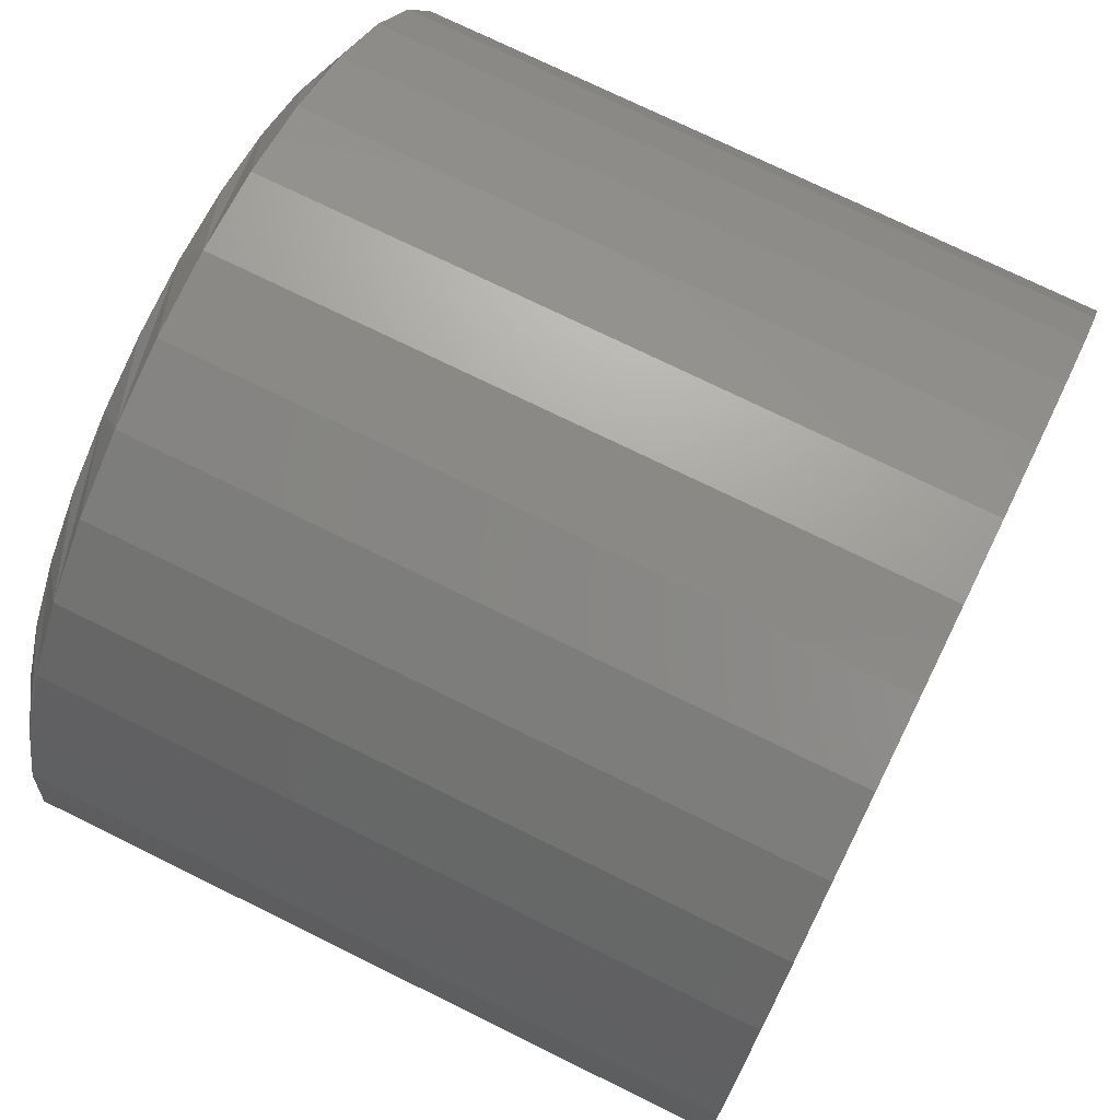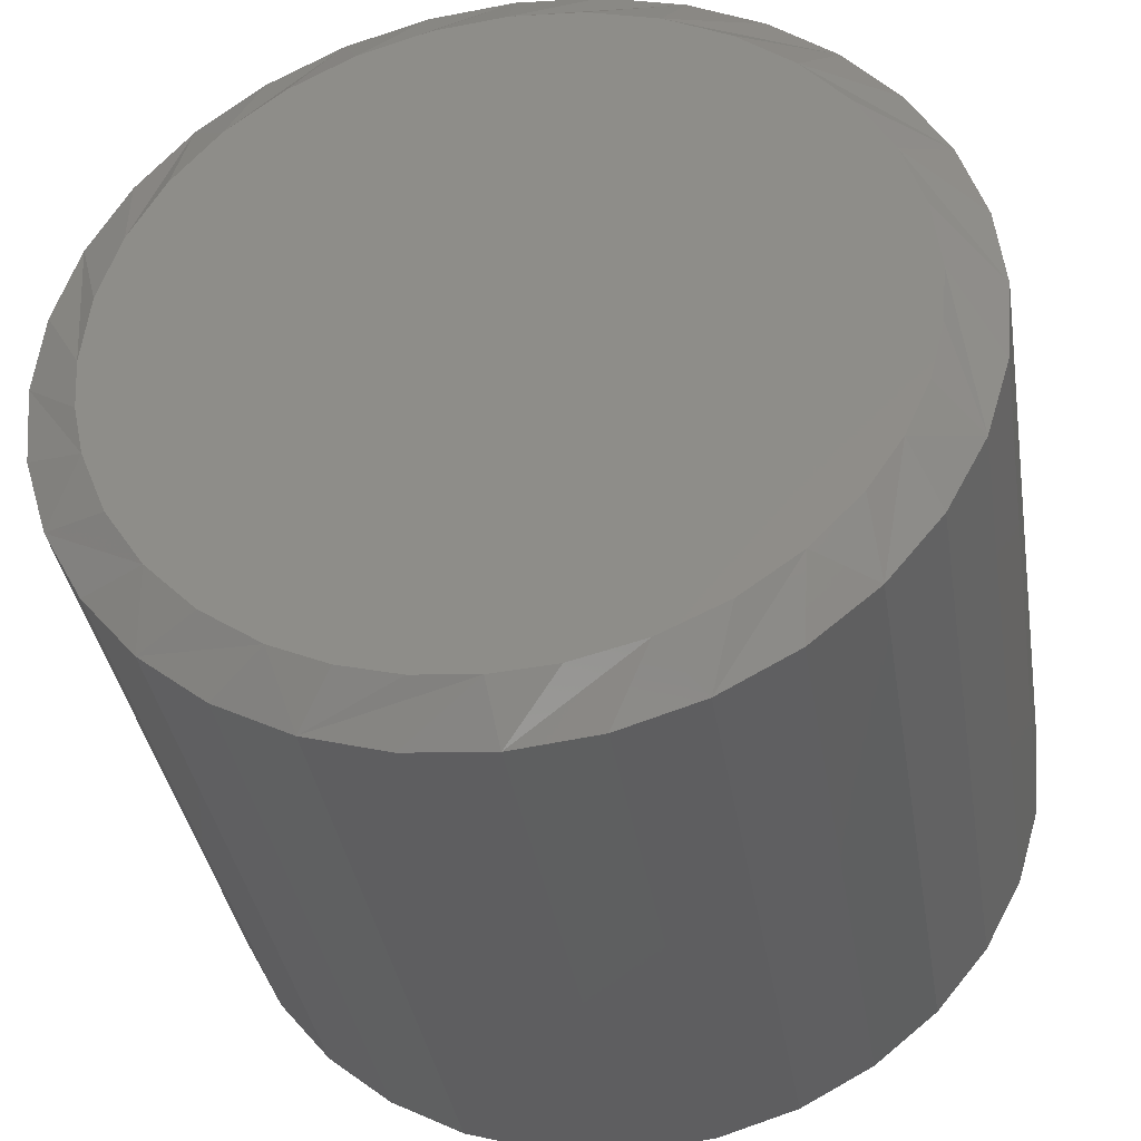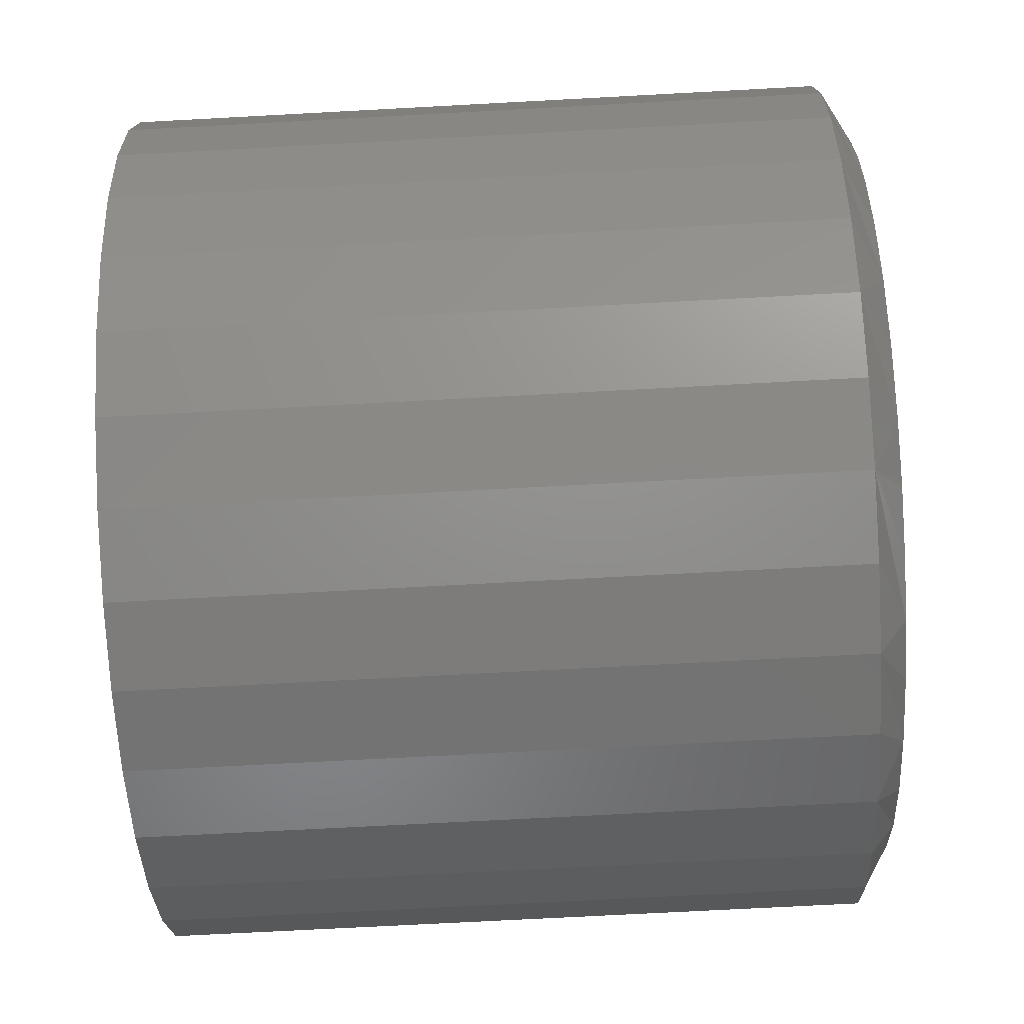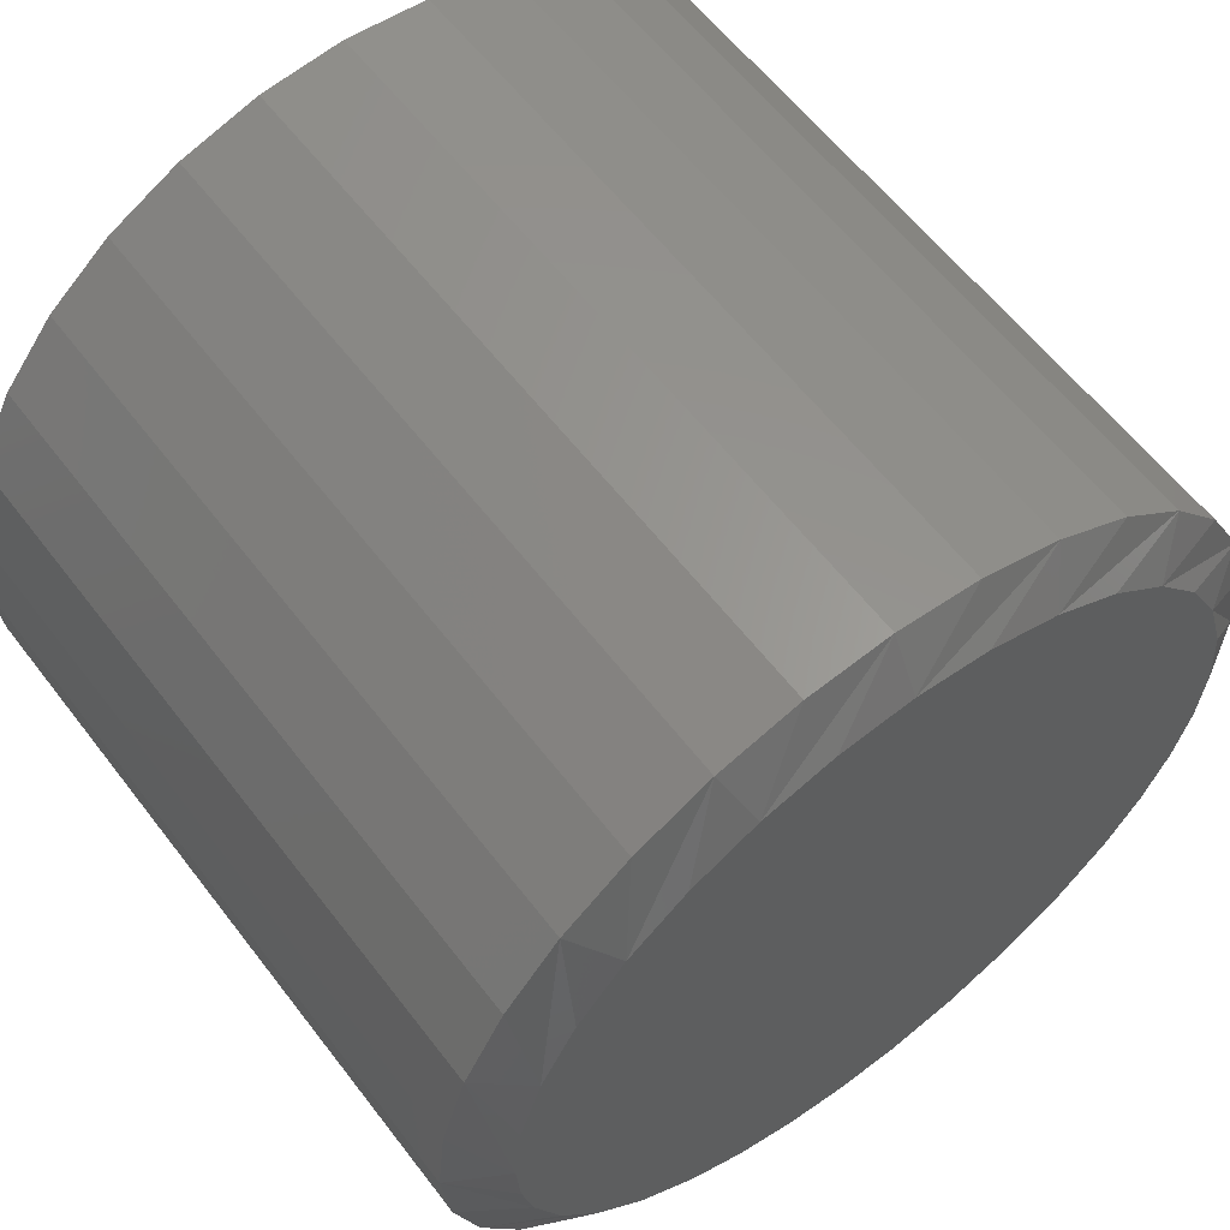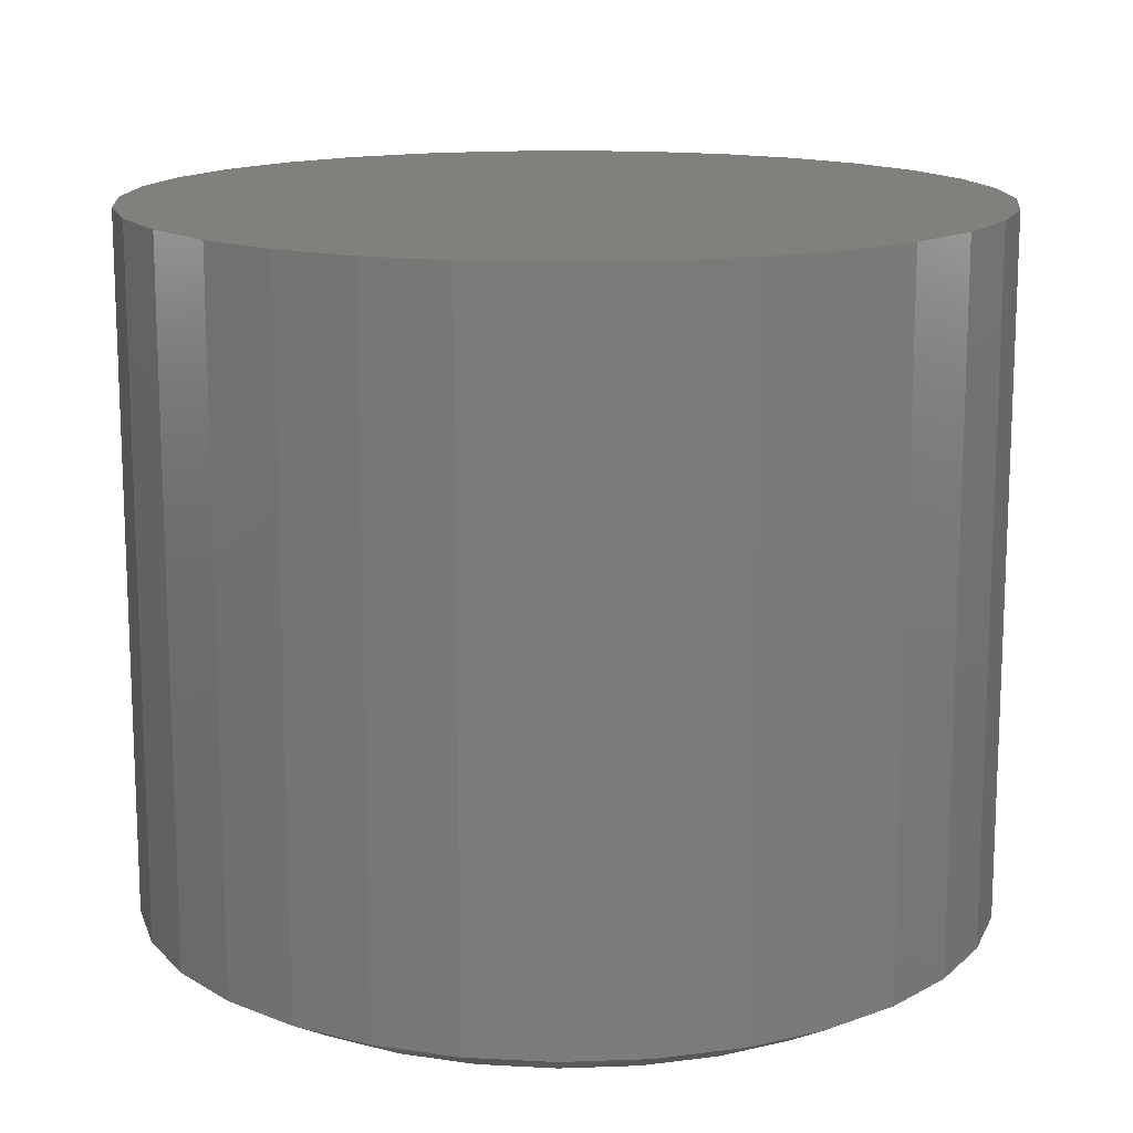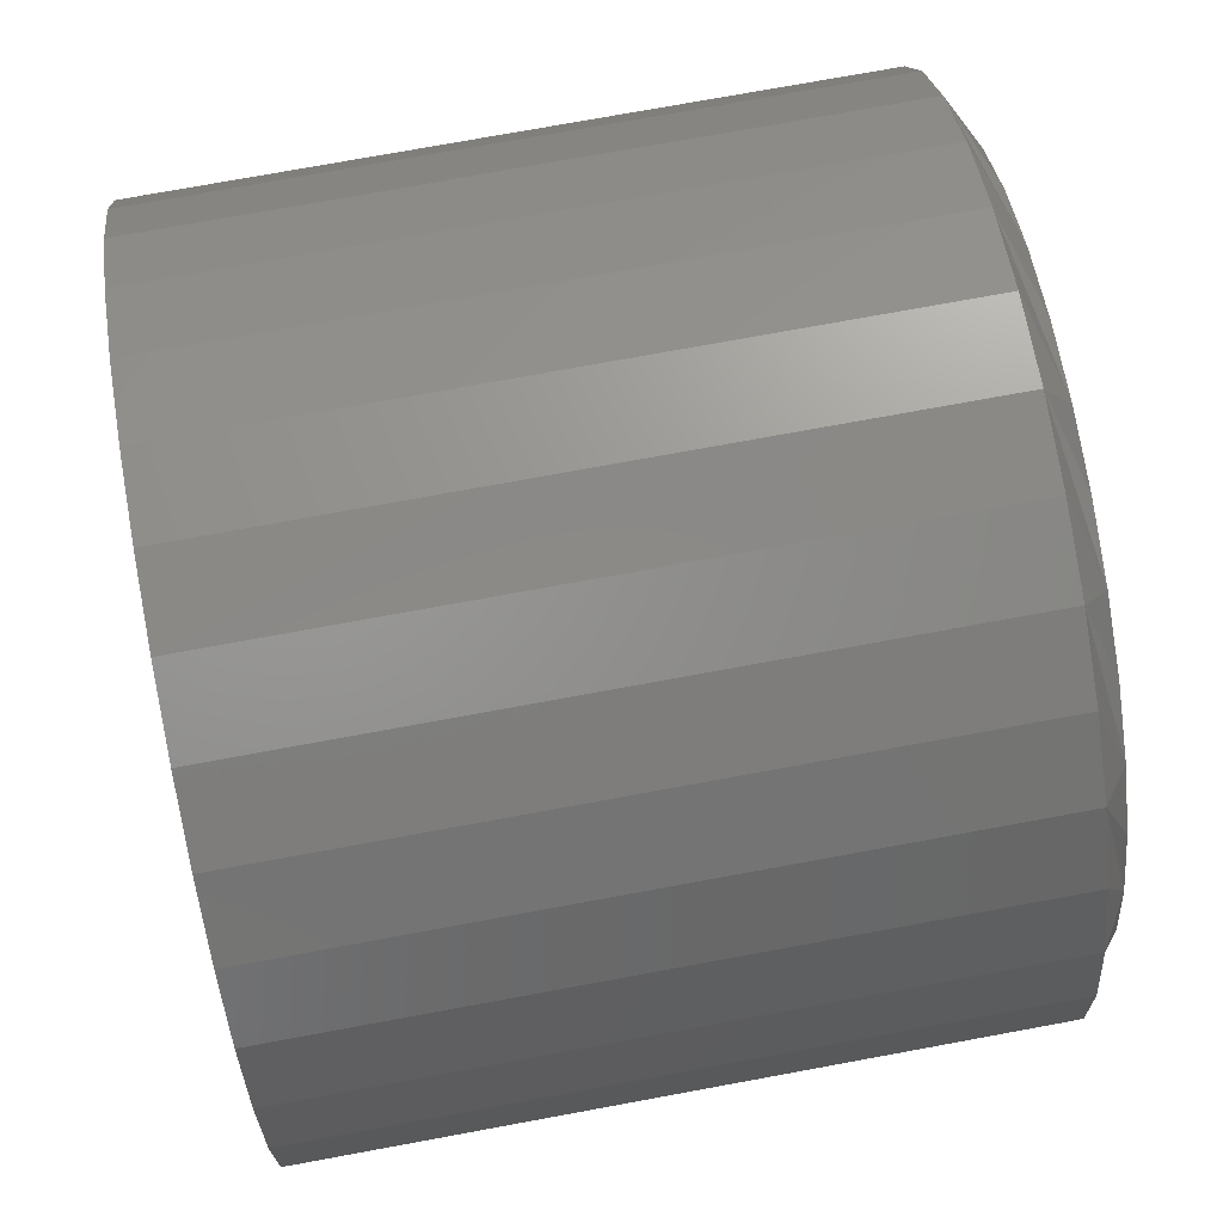
<metadata>
{"format":"stl","ext":"stl","renderer":"f3d","projection":"perspective","resolution":1024,"background":"white","views":[{"elev":74.0,"azim":-63.8,"up":"+Y"},{"elev":-37.5,"azim":-170.8,"up":"+Y"},{"elev":-70.3,"azim":93.1,"up":"+Y"},{"elev":59.7,"azim":142.8,"up":"+Y"},{"elev":14.5,"azim":169.9,"up":"+Z"},{"elev":75.0,"azim":79.6,"up":"+Y"}]}
</metadata>
<code>
# stl→obj: 98 verts, 192 faces
v 0.004605 0.3874 0
v 0.08019 0.38 0
v -0.07098 0.38 0
v 0.01386 -0.3873 0
v -0.05008 -0.3835 0
v 0.07755 -0.3805 0
v -0.1219 -0.3662 0
v 0.1392 -0.3633 0
v -0.1891 -0.3355 0
v 0.1973 -0.3361 0
v -0.2492 -0.2927 0
v 0.2575 -0.2935 0
v -0.3002 -0.2392 0
v 0.3086 -0.2402 0
v -0.3356 -0.1854 0
v 0.3486 -0.1782 0
v -0.3616 -0.1265 0
v 0.3762 -0.1097 0
v -0.3775 -0.06415 0
v 0.388 -0.0554 0
v -0.3828 2.168e-07 0
v 0.392 -7.633e-17 0
v -0.3754 0.07558 0
v 0.3846 0.07558 0
v -0.3533 0.1483 0
v 0.3625 0.1483 0
v -0.3175 0.2152 0
v 0.3267 0.2152 0
v -0.2693 0.2739 0
v 0.2786 0.2739 0
v -0.2106 0.3221 0
v 0.2198 0.3221 0
v -0.1437 0.3579 0
v 0.1529 0.3579 0
v 0.4467 -1.083e-16 0.03125
v 0.4467 0 0.75
v 0.4382 -0.08625 0.03125
v 0.4382 -0.08625 0.75
v 0.4131 -0.1692 0.03125
v 0.4131 -0.1692 0.75
v 0.3722 -0.2456 0.03125
v 0.3722 -0.2456 0.75
v 0.3172 -0.3126 0.03125
v 0.3172 -0.3126 0.75
v 0.2502 -0.3676 0.03125
v 0.2502 -0.3676 0.75
v 0.1738 -0.4085 0.03125
v 0.1738 -0.4085 0.75
v 0.09086 -0.4336 0.03125
v 0.09086 -0.4336 0.75
v 0.004605 -0.4421 0.03125
v 0.004605 -0.4421 0.75
v -0.08165 -0.4336 0.03125
v -0.08165 -0.4336 0.75
v -0.1646 -0.4085 0.03125
v -0.1646 -0.4085 0.75
v -0.241 -0.3676 0.03125
v -0.241 -0.3676 0.75
v -0.308 -0.3126 0.03125
v -0.308 -0.3126 0.75
v -0.363 -0.2456 0.03125
v -0.363 -0.2456 0.75
v -0.4038 -0.1692 0.03125
v -0.4038 -0.1692 0.75
v -0.429 -0.08625 0.03125
v -0.429 -0.08625 0.75
v -0.4375 5.414e-17 0.03125
v -0.4375 5.414e-17 0.75
v -0.429 0.08625 0.03125
v -0.429 0.08625 0.75
v -0.4038 0.1692 0.03125
v -0.4038 0.1692 0.75
v -0.363 0.2456 0.03125
v -0.363 0.2456 0.75
v -0.308 0.3126 0.03125
v -0.308 0.3126 0.75
v -0.241 0.3676 0.03125
v -0.241 0.3676 0.75
v -0.1646 0.4085 0.03125
v -0.1646 0.4085 0.75
v -0.08165 0.4336 0.03125
v -0.08165 0.4336 0.75
v 0.004605 0.4421 0.03125
v 0.004605 0.4421 0.75
v 0.09086 0.4336 0.03125
v 0.09086 0.4336 0.75
v 0.1738 0.4085 0.03125
v 0.1738 0.4085 0.75
v 0.2502 0.3676 0.03125
v 0.2502 0.3676 0.75
v 0.3172 0.3126 0.03125
v 0.3172 0.3126 0.75
v 0.3722 0.2456 0.03125
v 0.3722 0.2456 0.75
v 0.4131 0.1692 0.03125
v 0.4131 0.1692 0.75
v 0.4382 0.08625 0.03125
v 0.4382 0.08625 0.75
f 1 2 3
f 4 5 6
f 6 5 7
f 6 7 8
f 8 7 9
f 8 9 10
f 10 9 11
f 10 11 12
f 12 11 13
f 12 13 14
f 14 13 15
f 14 15 16
f 16 15 17
f 16 17 18
f 18 17 19
f 18 19 20
f 20 19 21
f 20 21 22
f 22 21 23
f 22 23 24
f 24 23 25
f 24 25 26
f 26 25 27
f 26 27 28
f 28 27 29
f 28 29 30
f 30 29 31
f 30 31 32
f 32 31 33
f 32 33 34
f 34 33 3
f 34 3 2
f 35 36 37
f 37 36 38
f 37 38 39
f 39 38 40
f 39 40 41
f 41 40 42
f 41 42 43
f 43 42 44
f 43 44 45
f 45 44 46
f 45 46 47
f 47 46 48
f 47 48 49
f 49 48 50
f 49 50 51
f 51 50 52
f 51 52 53
f 53 52 54
f 53 54 55
f 55 54 56
f 55 56 57
f 57 56 58
f 57 58 59
f 59 58 60
f 59 60 61
f 61 60 62
f 61 62 63
f 63 62 64
f 63 64 65
f 65 64 66
f 65 66 67
f 67 66 68
f 67 68 69
f 69 68 70
f 69 70 71
f 71 70 72
f 71 72 73
f 73 72 74
f 73 74 75
f 75 74 76
f 75 76 77
f 77 76 78
f 77 78 79
f 79 78 80
f 79 80 81
f 81 80 82
f 81 82 83
f 83 82 84
f 83 84 85
f 85 84 86
f 85 86 87
f 87 86 88
f 87 88 89
f 89 88 90
f 89 90 91
f 91 90 92
f 91 92 93
f 93 92 94
f 93 94 95
f 95 94 96
f 95 96 97
f 97 96 98
f 97 98 35
f 35 98 36
f 15 59 61
f 61 63 15
f 15 63 17
f 11 55 57
f 57 59 11
f 11 59 13
f 7 51 53
f 53 55 7
f 7 55 9
f 4 47 49
f 49 51 4
f 4 51 5
f 10 43 45
f 45 47 10
f 10 47 8
f 14 39 41
f 41 43 14
f 14 43 12
f 37 39 18
f 18 39 16
f 67 21 65
f 59 15 13
f 55 11 9
f 51 7 5
f 47 4 6
f 47 6 8
f 43 10 12
f 39 14 16
f 35 37 18
f 35 18 20
f 35 20 22
f 65 21 63
f 63 21 19
f 63 19 17
f 69 71 25
f 35 22 97
f 93 95 26
f 89 91 30
f 85 87 34
f 81 83 1
f 77 79 33
f 73 75 29
f 69 25 67
f 67 25 23
f 67 23 21
f 97 22 95
f 95 22 24
f 95 24 26
f 93 26 91
f 91 26 28
f 91 28 30
f 89 30 87
f 87 30 32
f 87 32 34
f 85 34 83
f 83 34 2
f 83 2 1
f 81 1 79
f 79 1 3
f 79 3 33
f 77 33 75
f 75 33 31
f 75 31 29
f 73 29 71
f 71 29 27
f 71 27 25
f 82 86 84
f 86 82 88
f 88 82 80
f 88 80 90
f 90 80 78
f 90 78 92
f 92 78 76
f 92 76 94
f 94 76 74
f 94 74 96
f 96 74 72
f 96 72 98
f 98 72 70
f 98 70 36
f 36 70 68
f 36 68 38
f 38 68 66
f 38 66 40
f 40 66 64
f 40 64 42
f 42 64 62
f 42 62 44
f 44 62 60
f 44 60 46
f 46 60 58
f 46 58 48
f 48 58 56
f 48 56 50
f 50 56 54
f 50 54 52

</code>
